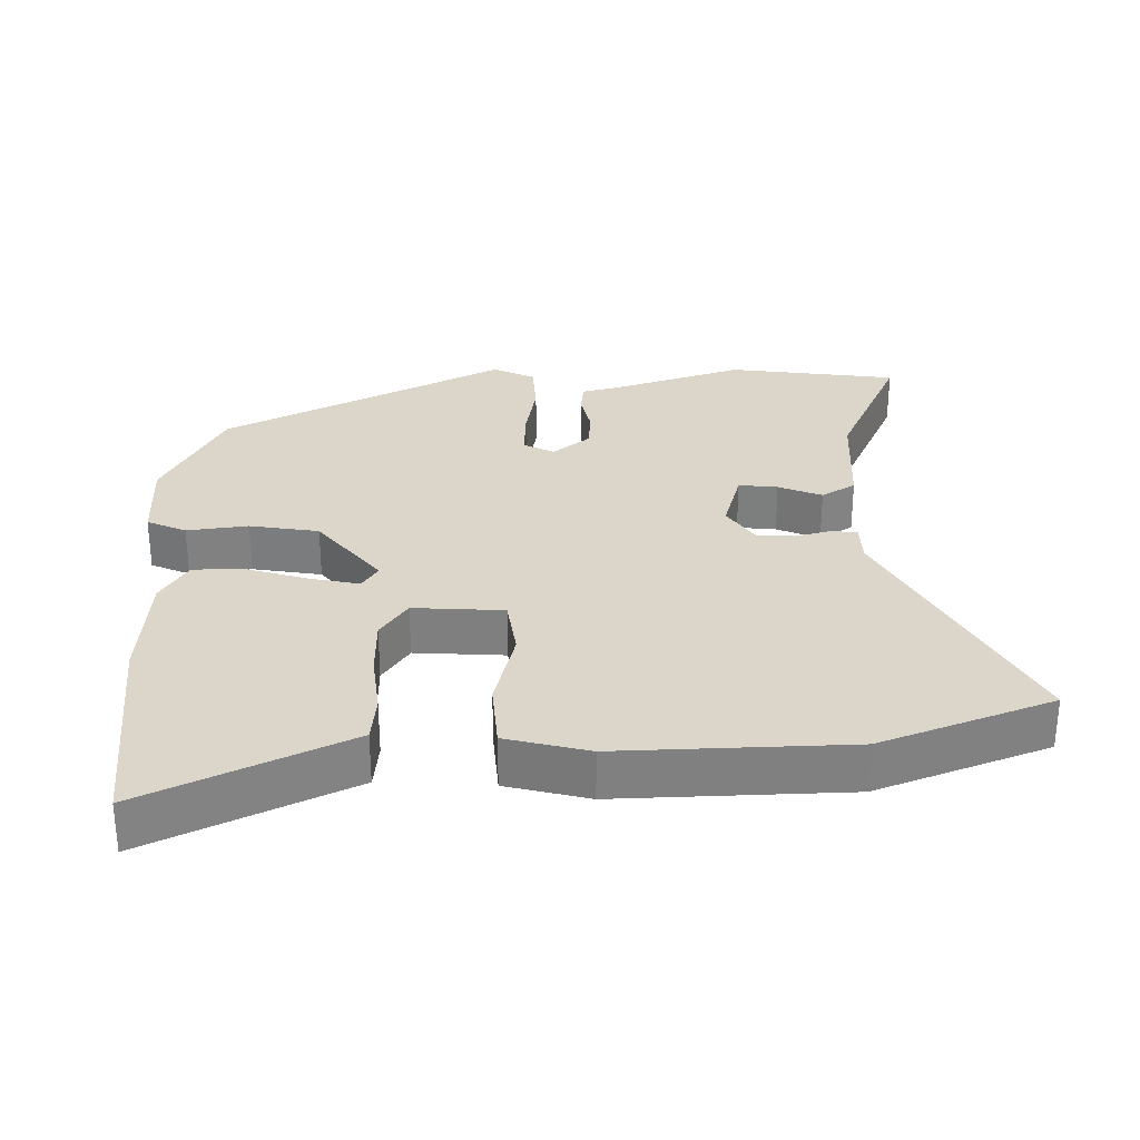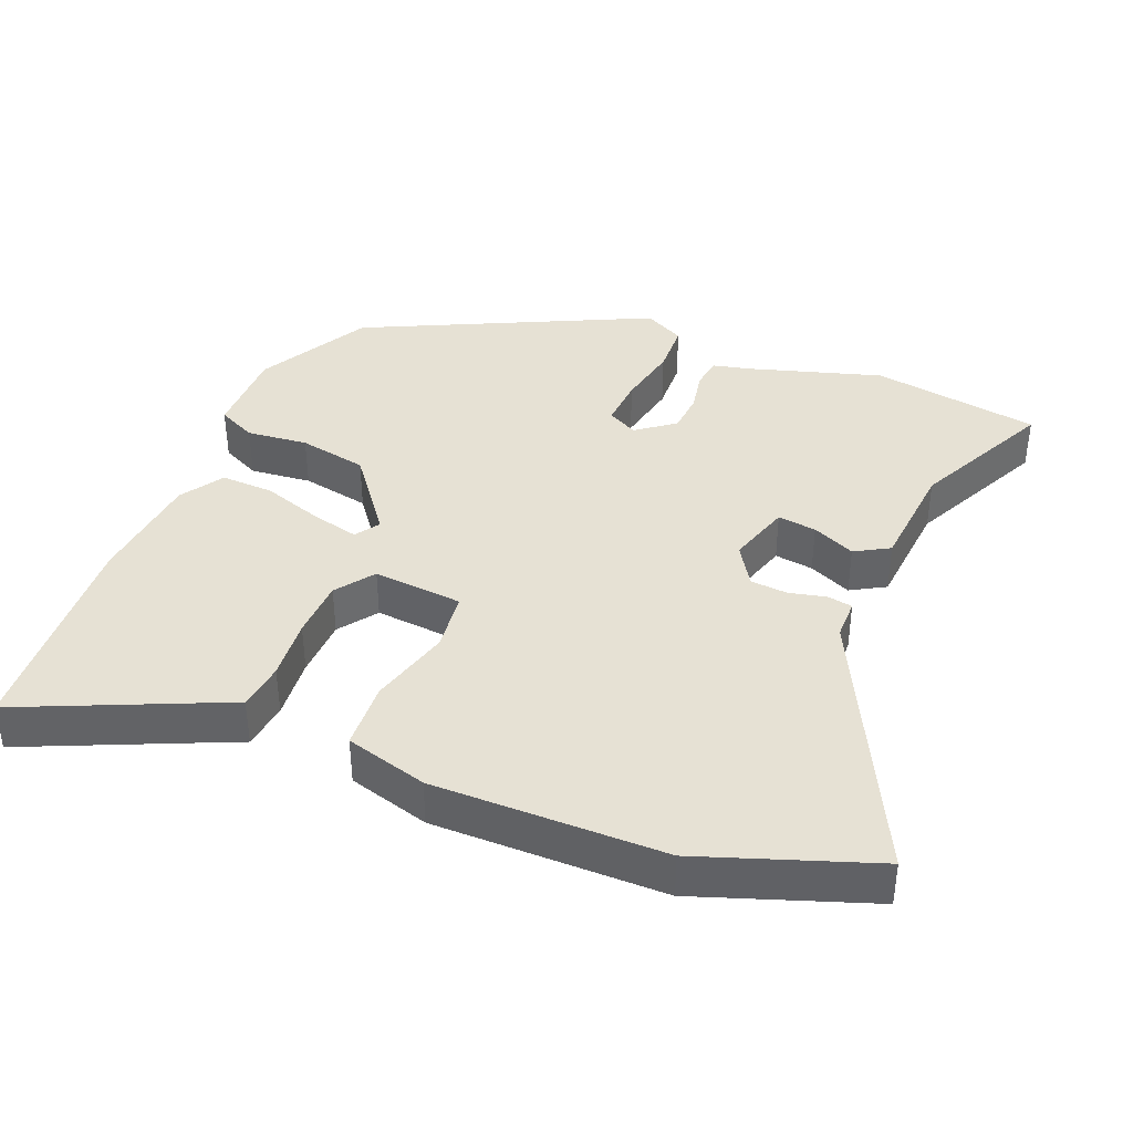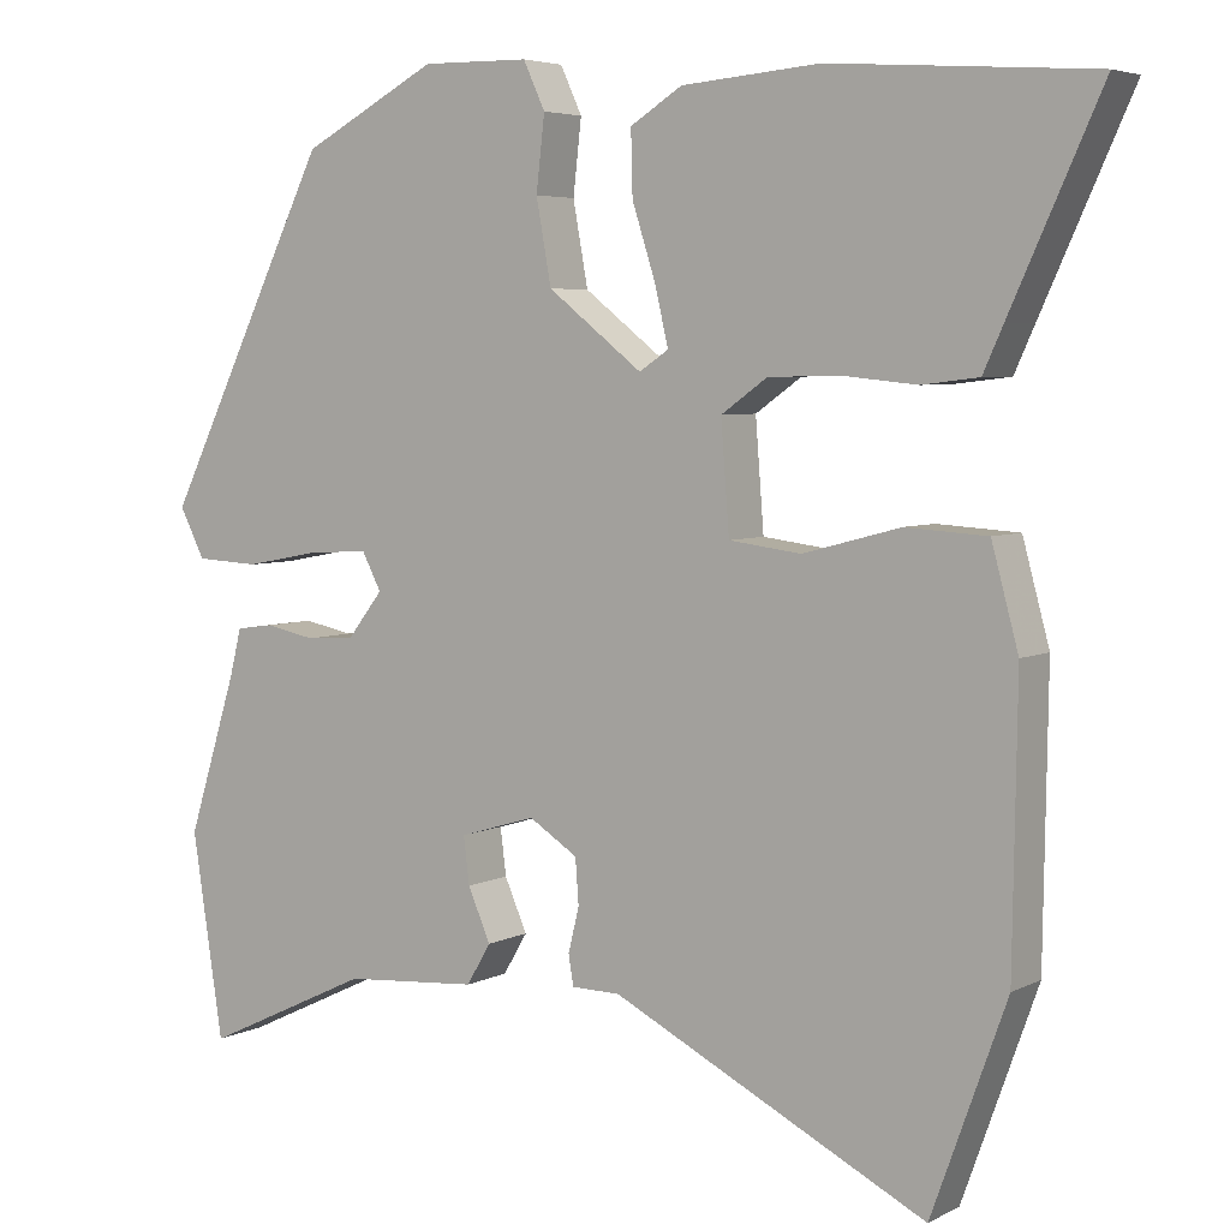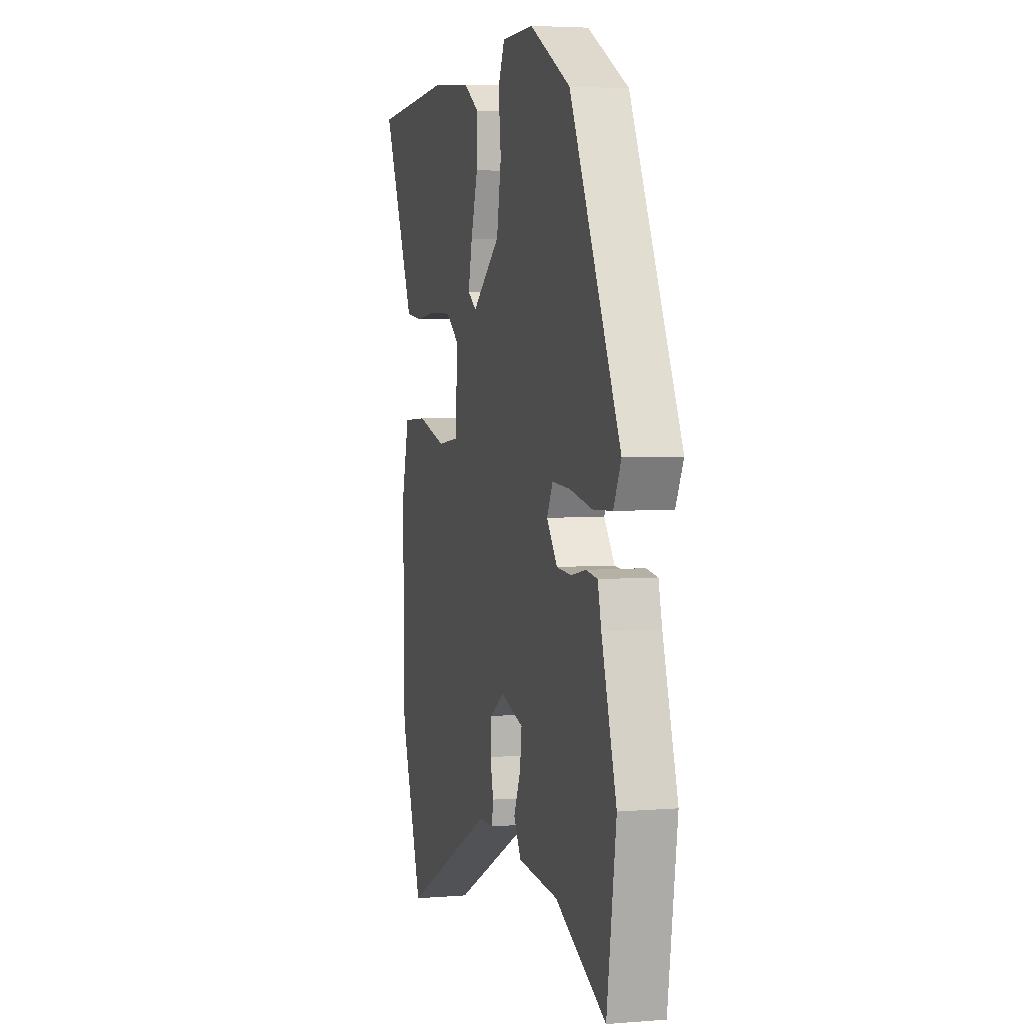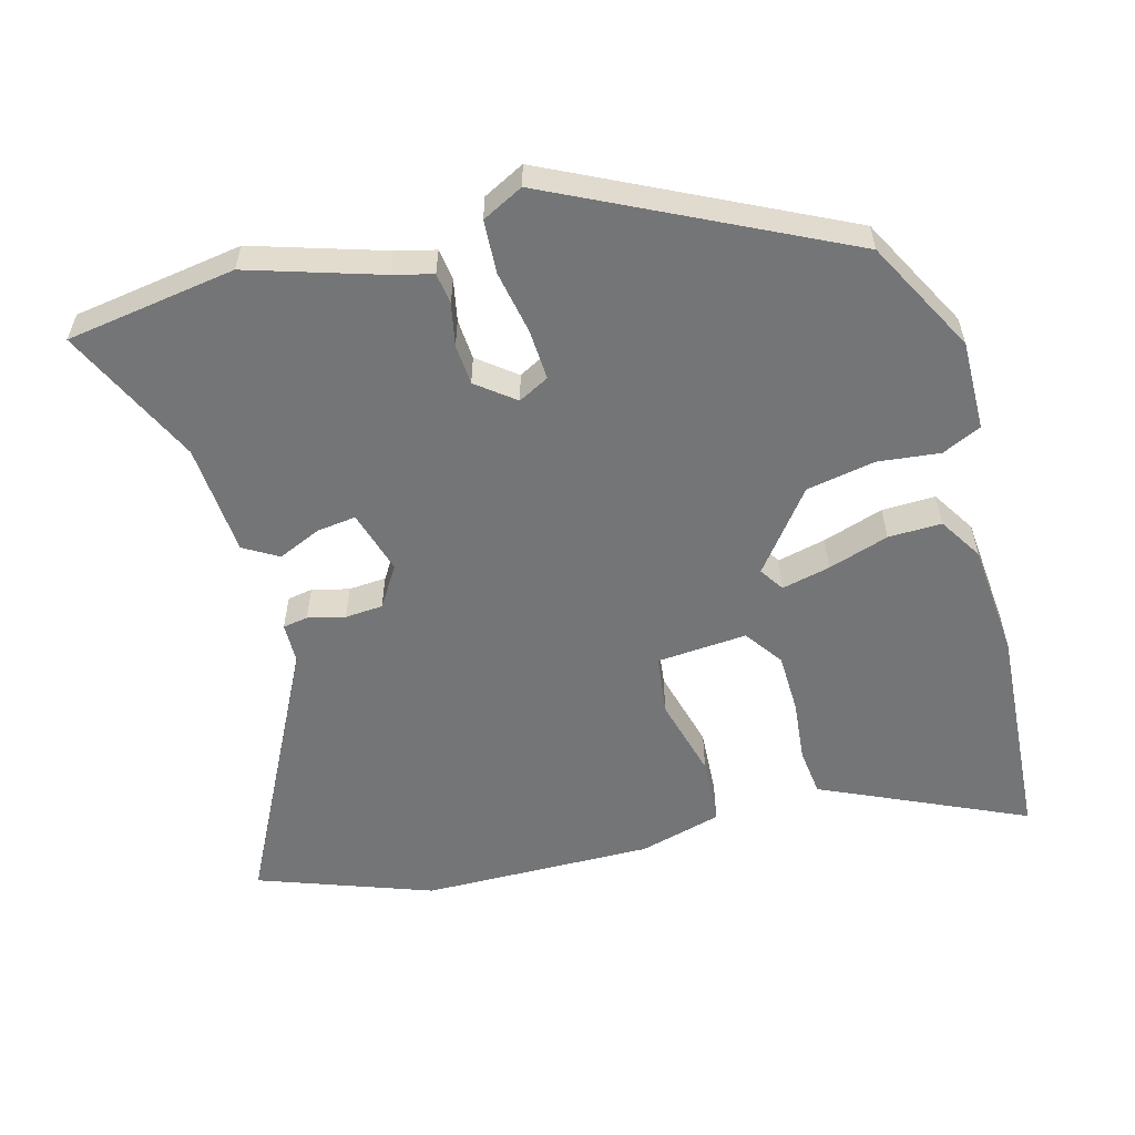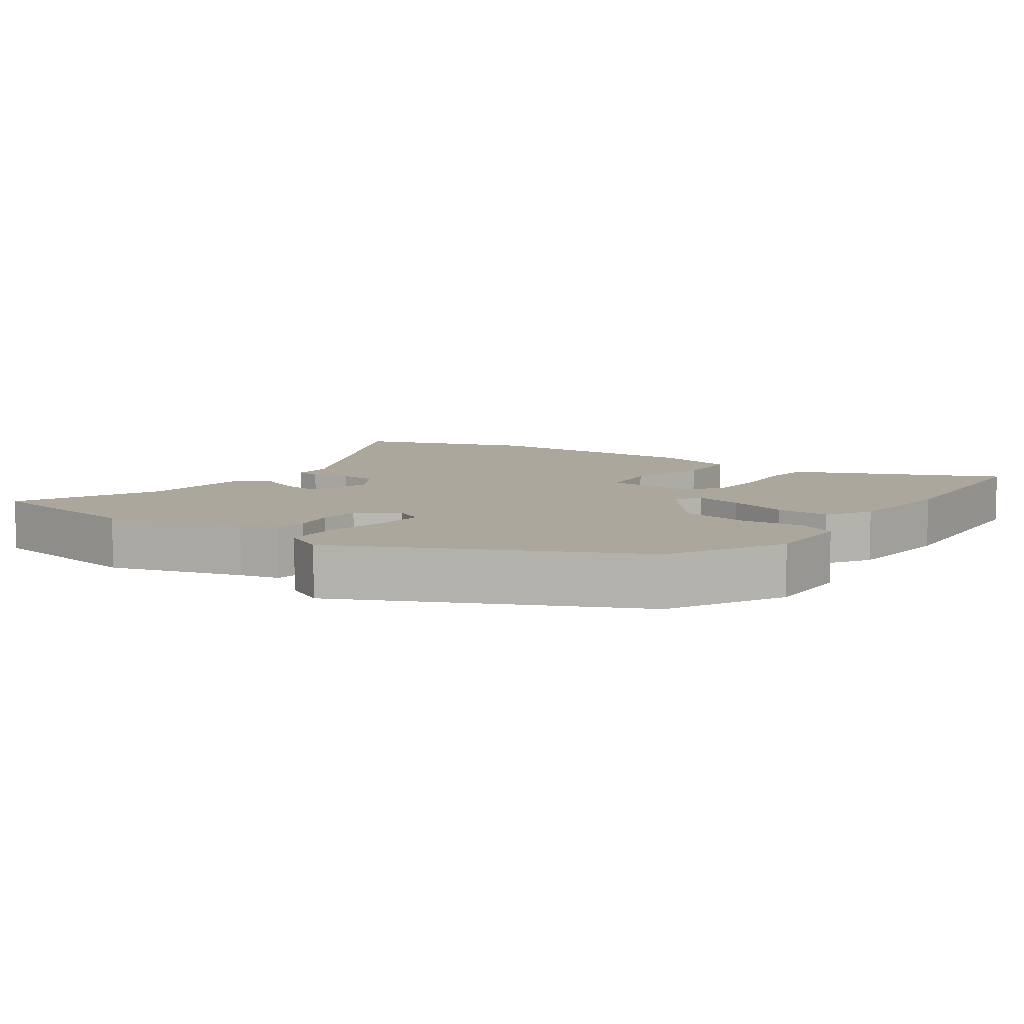
<metadata>
{"format":"obj","ext":"obj","renderer":"f3d","projection":"perspective","resolution":1024,"background":"white","views":[{"elev":30.0,"azim":88.2,"up":"+Y"},{"elev":39.3,"azim":112.7,"up":"+Y"},{"elev":5.0,"azim":33.4,"up":"+Z"},{"elev":4.3,"azim":-104.9,"up":"+Z"},{"elev":-56.5,"azim":-74.7,"up":"+Y"},{"elev":8.3,"azim":-54.5,"up":"+Y"}]}
</metadata>
<code>
v 0.535 0.07 -0.403
v 0.446 0.07 -0.65
v 0.072 0.07 -0.46
v 0.014 0.07 -0.459
v 0.008 0.07 -0.423
v 0.021 0.07 -0.37
v 0.017 0.07 -0.316
v -0.041 0.07 -0.279
v -0.132 0.07 -0.306
v -0.125 0.07 -0.362
v -0.098 0.07 -0.424
v -0.127 0.07 -0.473
v -0.287 0.07 -0.485
v -0.488 0.07 -0.58
v -0.525 0.07 -0.337
v -0.466 0.07 -0.149
v -0.452 0.07 -0.093
v -0.407 0.07 -0.087
v -0.347 0.07 -0.099
v -0.289 0.07 -0.095
v -0.247 0.07 -0.041
v -0.27 0.07 0.003
v -0.342 0.07 -0.001
v -0.432 0.07 -0.018
v -0.508 0.07 -0.014
v -0.538 0.07 0.045
v -0.338 0.07 0.452
v -0.176 0.07 0.538
v -0.048 0.07 0.536
v -0.022 0.07 0.48
v -0.032 0.07 0.392
v -0.014 0.07 0.293
v 0.099 0.07 0.205
v 0.134 0.07 0.228
v 0.118 0.07 0.297
v 0.09 0.07 0.384
v 0.088 0.07 0.46
v 0.15 0.07 0.499
v 0.315 0.07 0.513
v 0.628 0.07 0.491
v 0.52 0.07 0.254
v 0.496 0.07 0.201
v 0.428 0.07 0.193
v 0.339 0.07 0.202
v 0.254 0.07 0.2
v 0.199 0.07 0.161
v 0.209 0.07 0.032
v 0.295 0.07 0.021
v 0.411 0.07 0.052
v 0.508 0.07 0.046
v 0.54 0.07 -0.072
v 0.535 0 -0.403
v 0.446 0 -0.65
v 0.072 0 -0.46
v 0.014 0 -0.459
v 0.008 0 -0.423
v 0.021 0 -0.37
v 0.017 0 -0.316
v -0.041 0 -0.279
v -0.132 0 -0.306
v -0.125 0 -0.362
v -0.098 0 -0.424
v -0.127 0 -0.473
v -0.287 0 -0.485
v -0.488 0 -0.58
v -0.525 0 -0.337
v -0.466 0 -0.149
v -0.452 0 -0.093
v -0.407 0 -0.087
v -0.347 0 -0.099
v -0.289 0 -0.095
v -0.247 0 -0.041
v -0.27 0 0.003
v -0.342 0 -0.001
v -0.432 0 -0.018
v -0.508 0 -0.014
v -0.538 0 0.045
v -0.338 0 0.452
v -0.176 0 0.538
v -0.048 0 0.536
v -0.022 0 0.48
v -0.032 0 0.392
v -0.014 0 0.293
v 0.099 0 0.205
v 0.134 0 0.228
v 0.118 0 0.297
v 0.09 0 0.384
v 0.088 0 0.46
v 0.15 0 0.499
v 0.315 0 0.513
v 0.628 0 0.491
v 0.52 0 0.254
v 0.496 0 0.201
v 0.428 0 0.193
v 0.339 0 0.202
v 0.254 0 0.2
v 0.199 0 0.161
v 0.209 0 0.032
v 0.295 0 0.021
v 0.411 0 0.052
v 0.508 0 0.046
v 0.54 0 -0.072
f 48 49 50 51
f 47 48 51 1
f 41 42 43 44
f 41 44 45
f 40 41 45
f 39 40 45 46
f 35 36 37 38
f 34 35 38 39
f 28 29 30 31
f 28 31 32
f 27 28 32
f 26 27 32 33
f 23 24 25 26
f 22 23 26 33
f 16 17 18 19
f 16 19 20
f 13 14 15 16
f 13 16 20
f 10 11 12 13
f 9 10 13 20
f 8 9 20 21
f 3 4 5 6
f 3 6 7
f 47 1 2 3
f 46 47 3 7
f 34 39 46 7
f 8 21 22 33
f 7 8 33 34
f 102 101 100 99
f 52 102 99 98
f 95 94 93 92
f 96 95 92
f 96 92 91
f 97 96 91 90
f 89 88 87 86
f 90 89 86 85
f 82 81 80 79
f 83 82 79
f 83 79 78
f 84 83 78 77
f 77 76 75 74
f 84 77 74 73
f 70 69 68 67
f 71 70 67
f 67 66 65 64
f 71 67 64
f 64 63 62 61
f 71 64 61 60
f 72 71 60 59
f 57 56 55 54
f 58 57 54
f 54 53 52 98
f 58 54 98 97
f 58 97 90 85
f 84 73 72 59
f 85 84 59 58
f 1 52 53 2
f 2 53 54 3
f 3 54 55 4
f 4 55 56 5
f 5 56 57 6
f 6 57 58 7
f 7 58 59 8
f 8 59 60 9
f 9 60 61 10
f 10 61 62 11
f 11 62 63 12
f 12 63 64 13
f 13 64 65 14
f 14 65 66 15
f 15 66 67 16
f 16 67 68 17
f 17 68 69 18
f 18 69 70 19
f 19 70 71 20
f 20 71 72 21
f 21 72 73 22
f 22 73 74 23
f 23 74 75 24
f 24 75 76 25
f 25 76 77 26
f 26 77 78 27
f 27 78 79 28
f 28 79 80 29
f 29 80 81 30
f 30 81 82 31
f 31 82 83 32
f 32 83 84 33
f 33 84 85 34
f 34 85 86 35
f 35 86 87 36
f 36 87 88 37
f 37 88 89 38
f 38 89 90 39
f 39 90 91 40
f 40 91 92 41
f 41 92 93 42
f 42 93 94 43
f 43 94 95 44
f 44 95 96 45
f 45 96 97 46
f 46 97 98 47
f 47 98 99 48
f 48 99 100 49
f 49 100 101 50
f 50 101 102 51
f 51 102 52 1

</code>
